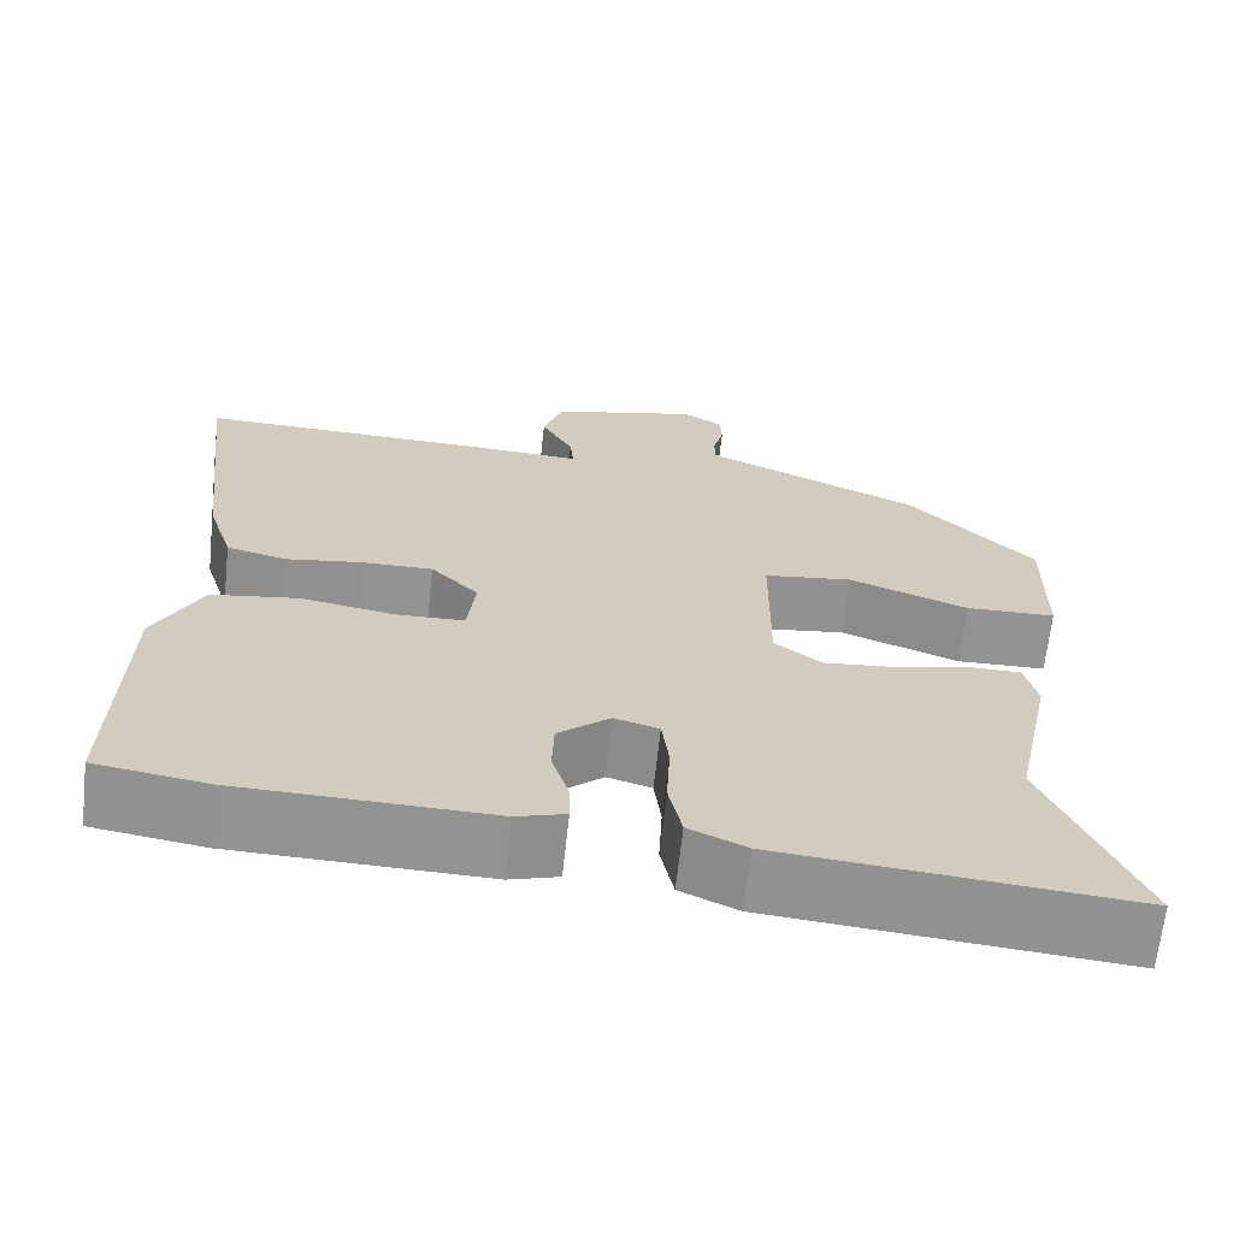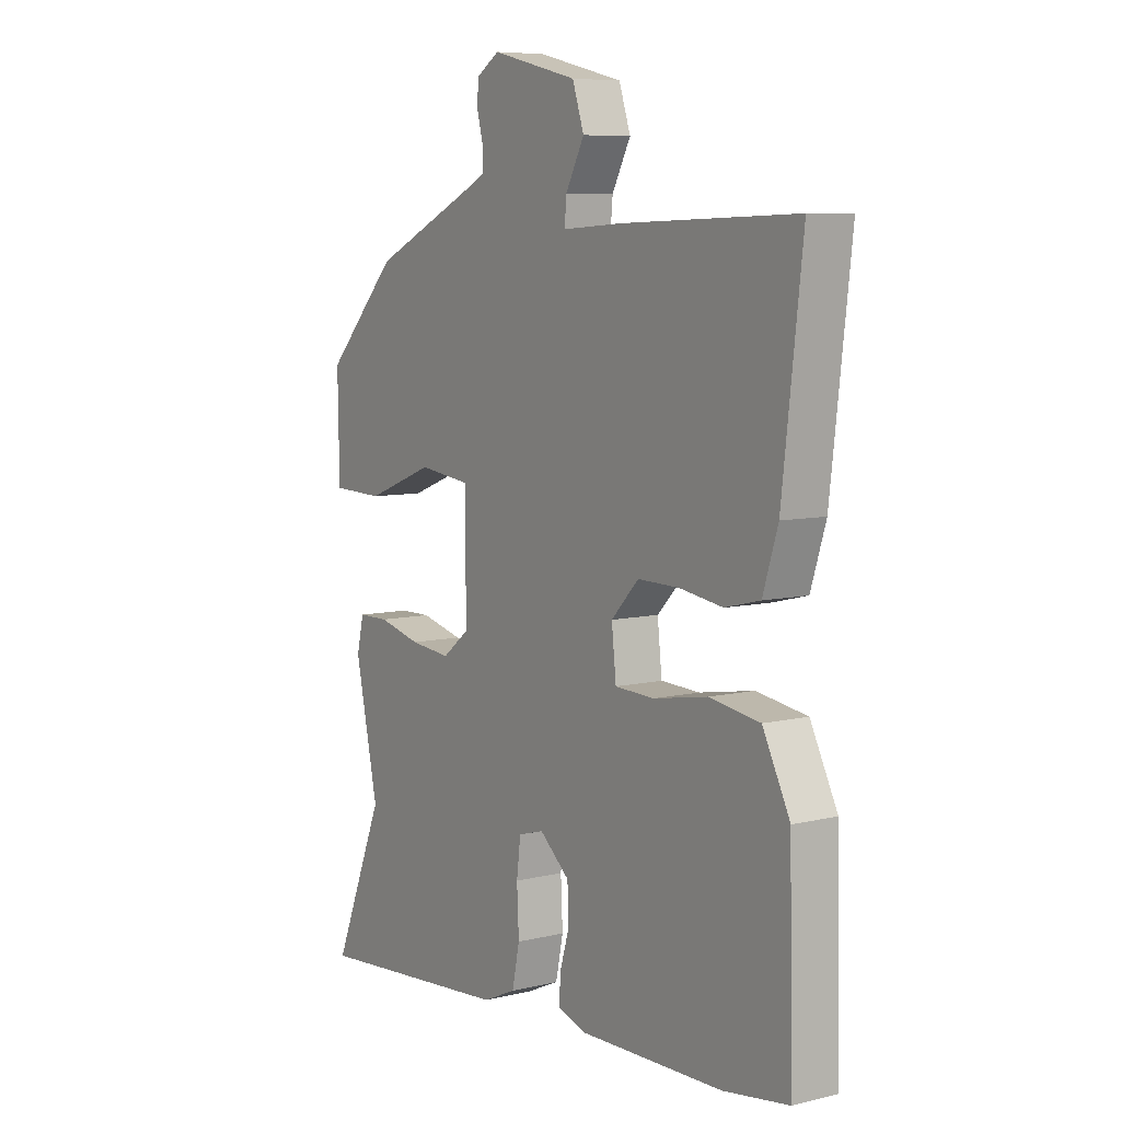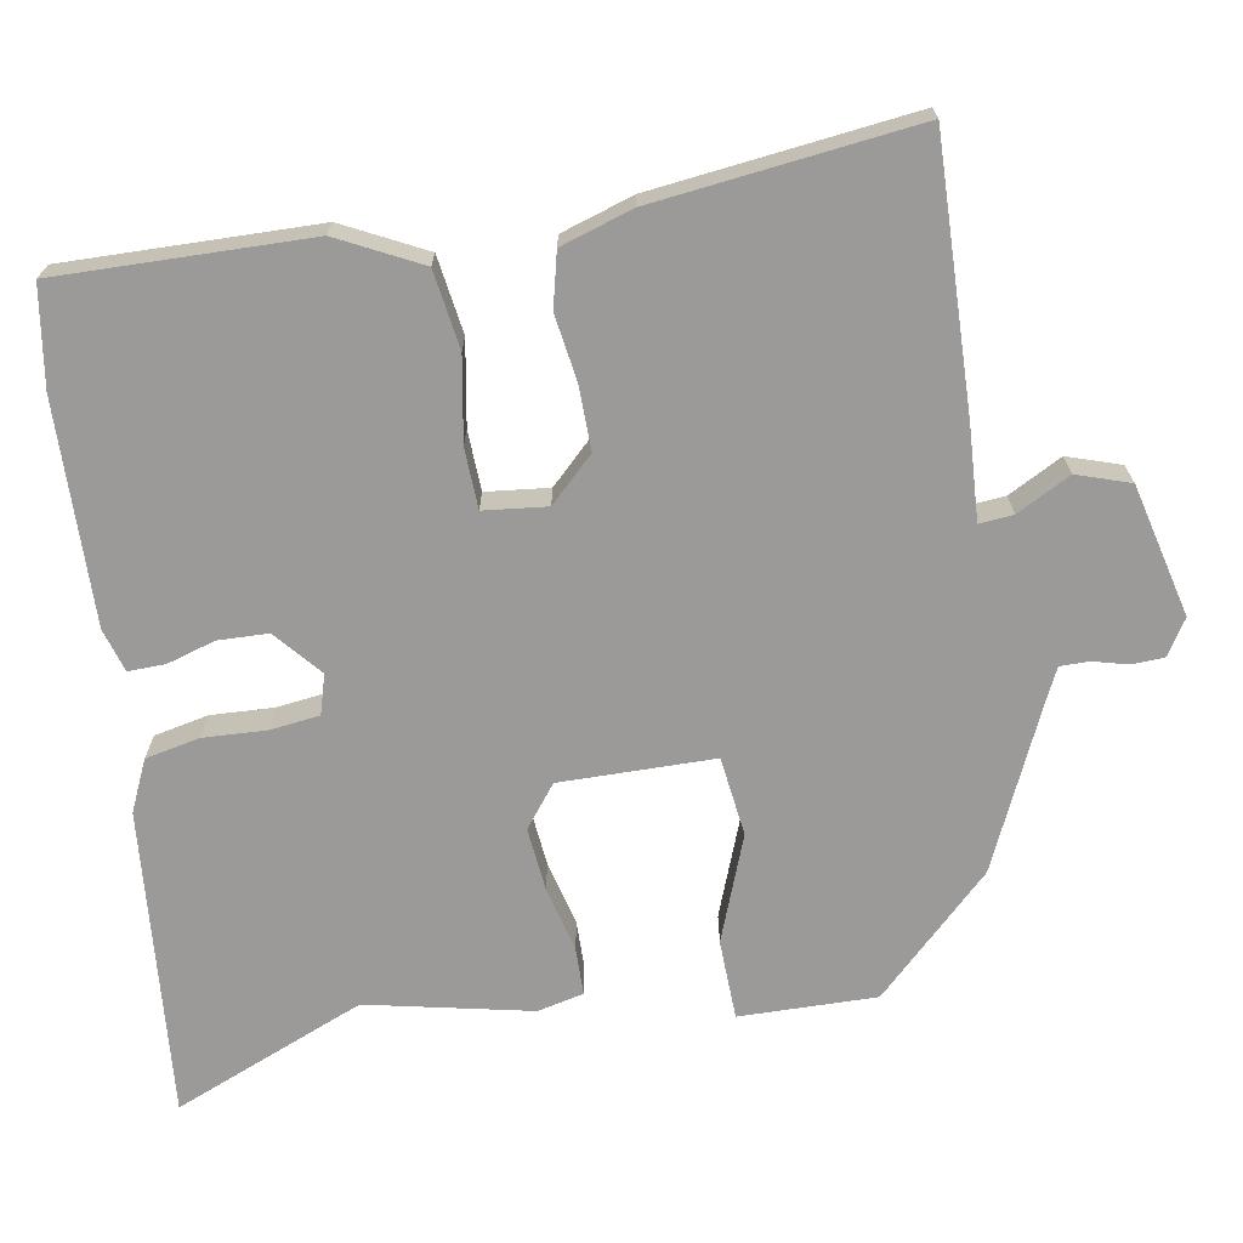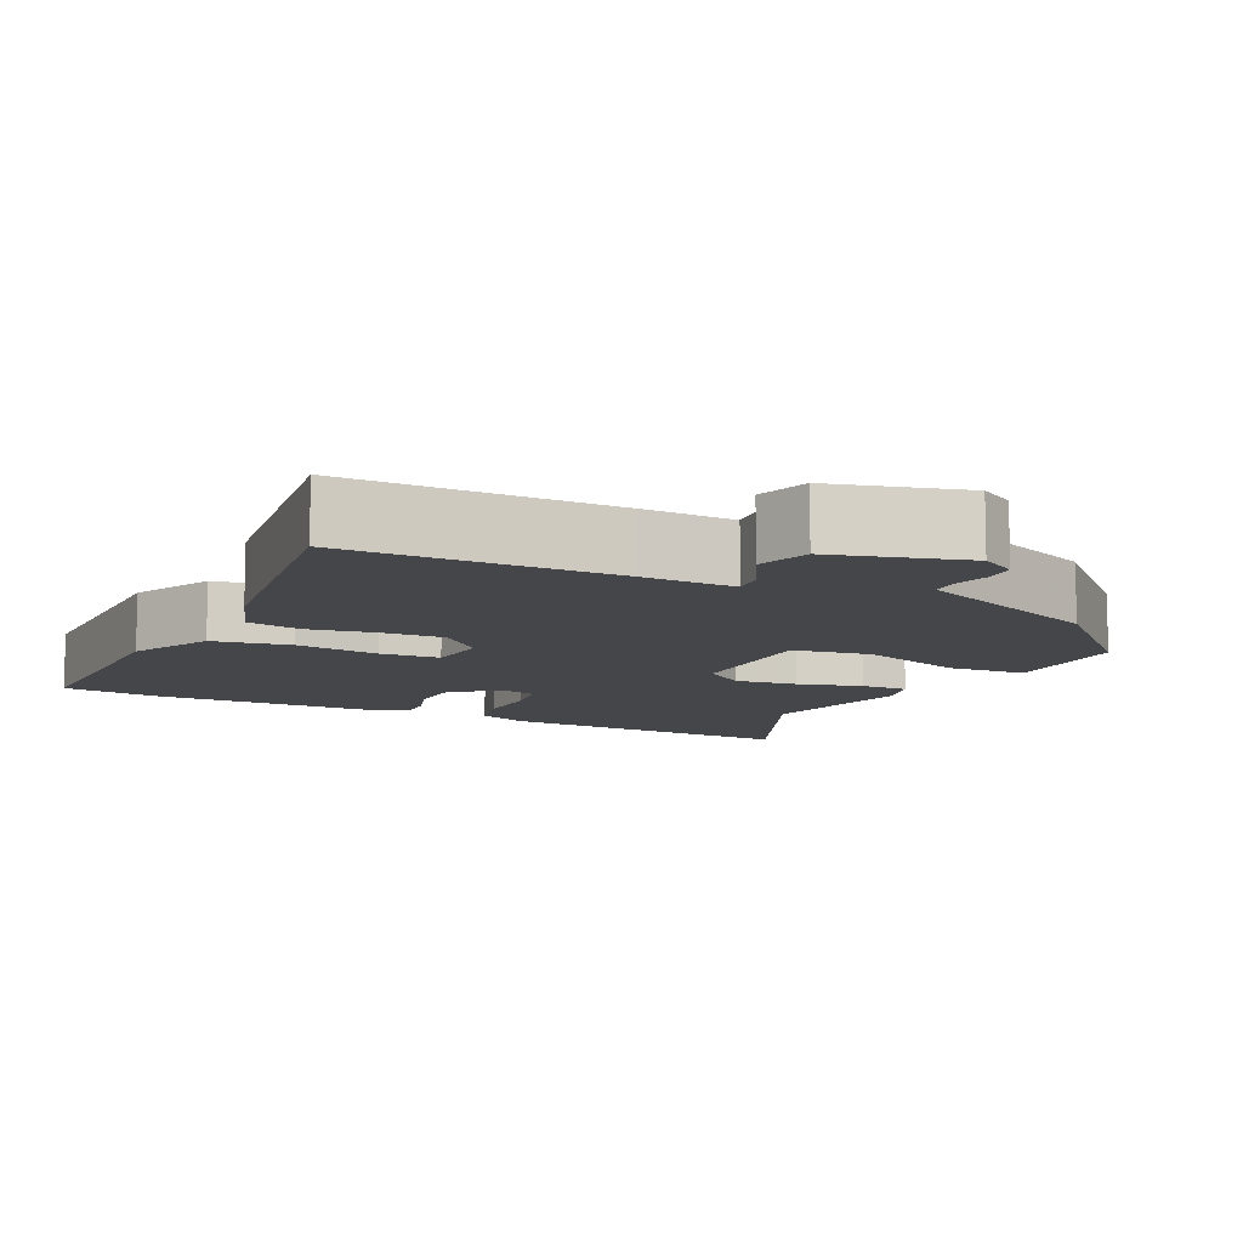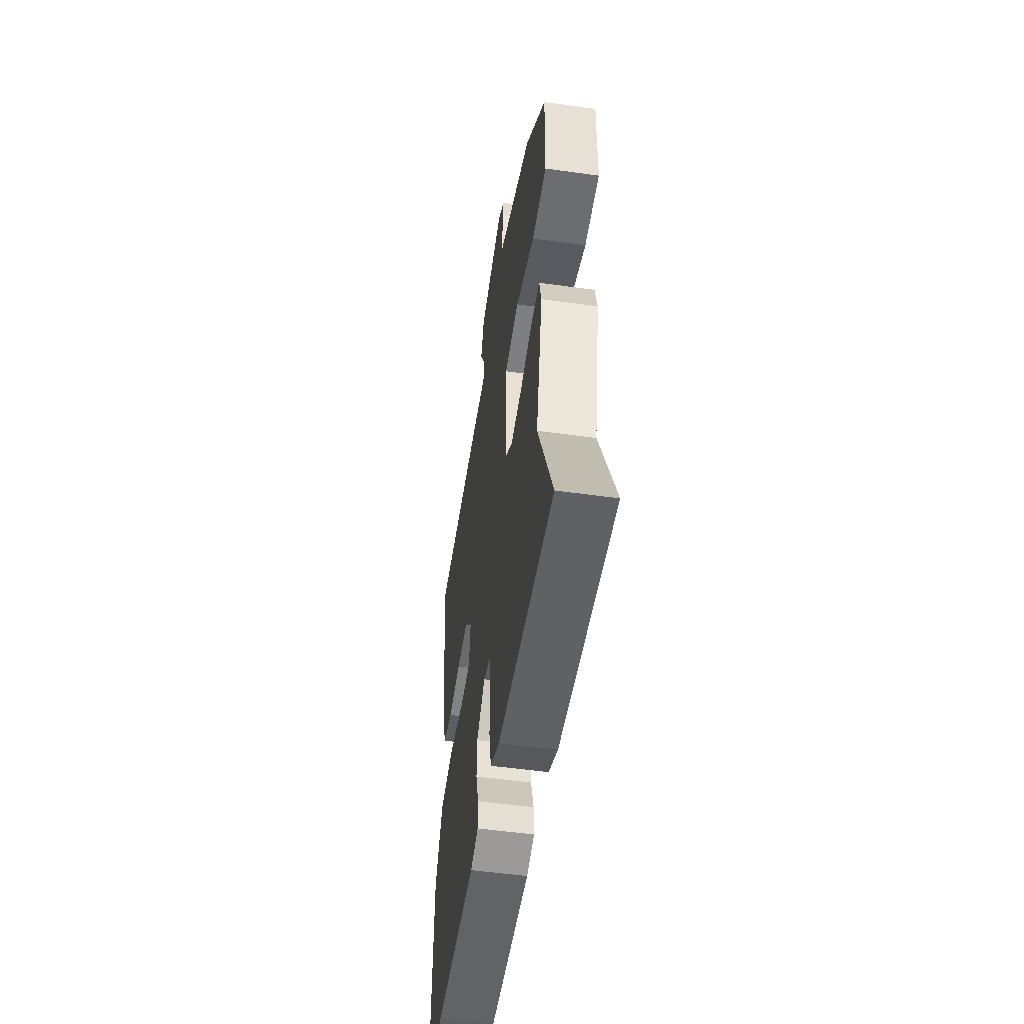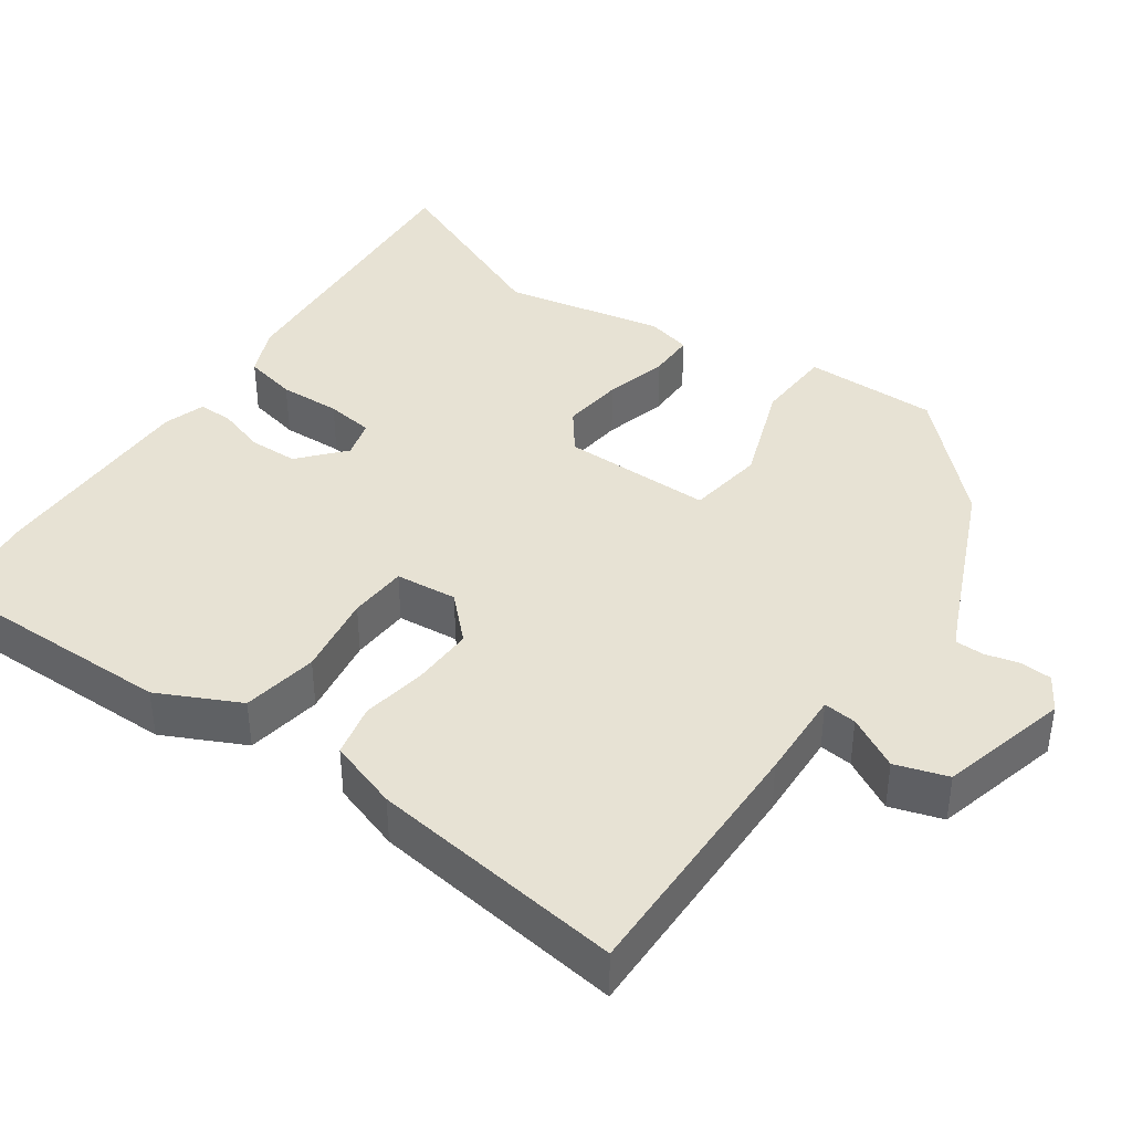
<metadata>
{"format":"obj","ext":"obj","renderer":"f3d","projection":"perspective","resolution":1024,"background":"white","views":[{"elev":-66.6,"azim":-6.2,"up":"+Z"},{"elev":7.5,"azim":-124.0,"up":"+Z"},{"elev":-69.4,"azim":-80.2,"up":"+Y"},{"elev":-9.8,"azim":-24.7,"up":"+Y"},{"elev":-52.4,"azim":81.4,"up":"+Z"},{"elev":40.0,"azim":-54.1,"up":"+Y"}]}
</metadata>
<code>
v -0.391 0.07 -0.517
v -0.52 0.07 -0.497
v -0.513 0.07 -0.17
v -0.459 0.07 -0.063
v -0.358 0.07 -0.048
v -0.249 0.07 -0.067
v -0.171 0.07 -0.064
v -0.162 0.07 0.018
v -0.217 0.07 0.075
v -0.299 0.07 0.074
v -0.386 0.07 0.061
v -0.456 0.07 0.078
v -0.486 0.07 0.172
v -0.526 0.07 0.512
v -0.179 0.07 0.502
v -0.058 0.07 0.495
v -0.062 0.07 0.539
v -0.099 0.07 0.609
v -0.076 0.07 0.678
v 0.096 0.07 0.72
v 0.142 0.07 0.691
v 0.144 0.07 0.649
v 0.132 0.07 0.604
v 0.132 0.07 0.566
v 0.174 0.07 0.546
v 0.382 0.07 0.451
v 0.527 0.07 0.301
v 0.524 0.07 0.123
v 0.42 0.07 0.12
v 0.283 0.07 0.172
v 0.18 0.07 0.159
v 0.178 0.07 -0.041
v 0.232 0.07 -0.083
v 0.314 0.07 -0.075
v 0.399 0.07 -0.054
v 0.461 0.07 -0.055
v 0.475 0.07 -0.115
v 0.429 0.07 -0.328
v 0.532 0.07 -0.578
v 0.131 0.07 -0.542
v 0.065 0.07 -0.512
v 0.05 0.07 -0.441
v 0.054 0.07 -0.359
v 0.046 0.07 -0.295
v -0.005 0.07 -0.28
v -0.065 0.07 -0.331
v -0.067 0.07 -0.396
v -0.048 0.07 -0.459
v -0.047 0.07 -0.507
v -0.103 0.07 -0.524
v -0.391 0 -0.517
v -0.52 0 -0.497
v -0.513 0 -0.17
v -0.459 0 -0.063
v -0.358 0 -0.048
v -0.249 0 -0.067
v -0.171 0 -0.064
v -0.162 0 0.018
v -0.217 0 0.075
v -0.299 0 0.074
v -0.386 0 0.061
v -0.456 0 0.078
v -0.486 0 0.172
v -0.526 0 0.512
v -0.179 0 0.502
v -0.058 0 0.495
v -0.062 0 0.539
v -0.099 0 0.609
v -0.076 0 0.678
v 0.096 0 0.72
v 0.142 0 0.691
v 0.144 0 0.649
v 0.132 0 0.604
v 0.132 0 0.566
v 0.174 0 0.546
v 0.382 0 0.451
v 0.527 0 0.301
v 0.524 0 0.123
v 0.42 0 0.12
v 0.283 0 0.172
v 0.18 0 0.159
v 0.178 0 -0.041
v 0.232 0 -0.083
v 0.314 0 -0.075
v 0.399 0 -0.054
v 0.461 0 -0.055
v 0.475 0 -0.115
v 0.429 0 -0.328
v 0.532 0 -0.578
v 0.131 0 -0.542
v 0.065 0 -0.512
v 0.05 0 -0.441
v 0.054 0 -0.359
v 0.046 0 -0.295
v -0.005 0 -0.28
v -0.065 0 -0.331
v -0.067 0 -0.396
v -0.048 0 -0.459
v -0.047 0 -0.507
v -0.103 0 -0.524
f 47 48 49 50
f 46 47 50 1
f 45 46 1 2
f 40 41 42 43
f 38 39 40 43
f 38 43 44
f 37 38 44 45
f 34 35 36 37
f 33 34 37 45
f 27 28 29 30
f 25 26 27 30
f 24 25 30 31
f 20 21 22 23
f 20 23 24
f 17 18 19 20
f 16 17 20 24
f 13 14 15 16
f 10 11 12 13
f 9 10 13 16
f 8 9 16 24
f 3 4 5 6
f 3 6 7
f 2 3 7
f 32 33 45 2
f 7 8 24 31
f 2 7 31 32
f 100 99 98 97
f 51 100 97 96
f 52 51 96 95
f 93 92 91 90
f 93 90 89 88
f 94 93 88
f 95 94 88 87
f 87 86 85 84
f 95 87 84 83
f 80 79 78 77
f 80 77 76 75
f 81 80 75 74
f 73 72 71 70
f 74 73 70
f 70 69 68 67
f 74 70 67 66
f 66 65 64 63
f 63 62 61 60
f 66 63 60 59
f 74 66 59 58
f 56 55 54 53
f 57 56 53
f 57 53 52
f 52 95 83 82
f 81 74 58 57
f 82 81 57 52
f 1 51 52 2
f 2 52 53 3
f 3 53 54 4
f 4 54 55 5
f 5 55 56 6
f 6 56 57 7
f 7 57 58 8
f 8 58 59 9
f 9 59 60 10
f 10 60 61 11
f 11 61 62 12
f 12 62 63 13
f 13 63 64 14
f 14 64 65 15
f 15 65 66 16
f 16 66 67 17
f 17 67 68 18
f 18 68 69 19
f 19 69 70 20
f 20 70 71 21
f 21 71 72 22
f 22 72 73 23
f 23 73 74 24
f 24 74 75 25
f 25 75 76 26
f 26 76 77 27
f 27 77 78 28
f 28 78 79 29
f 29 79 80 30
f 30 80 81 31
f 31 81 82 32
f 32 82 83 33
f 33 83 84 34
f 34 84 85 35
f 35 85 86 36
f 36 86 87 37
f 37 87 88 38
f 38 88 89 39
f 39 89 90 40
f 40 90 91 41
f 41 91 92 42
f 42 92 93 43
f 43 93 94 44
f 44 94 95 45
f 45 95 96 46
f 46 96 97 47
f 47 97 98 48
f 48 98 99 49
f 49 99 100 50
f 50 100 51 1

</code>
